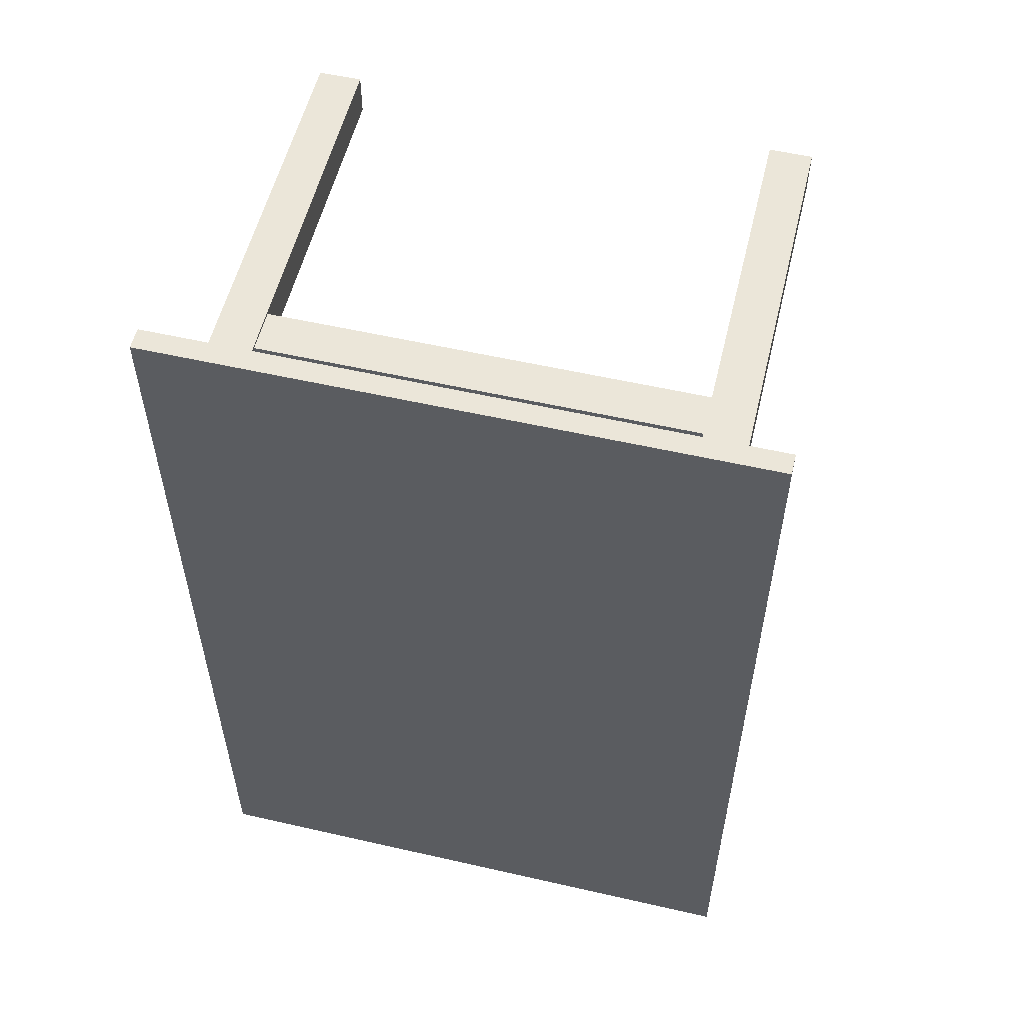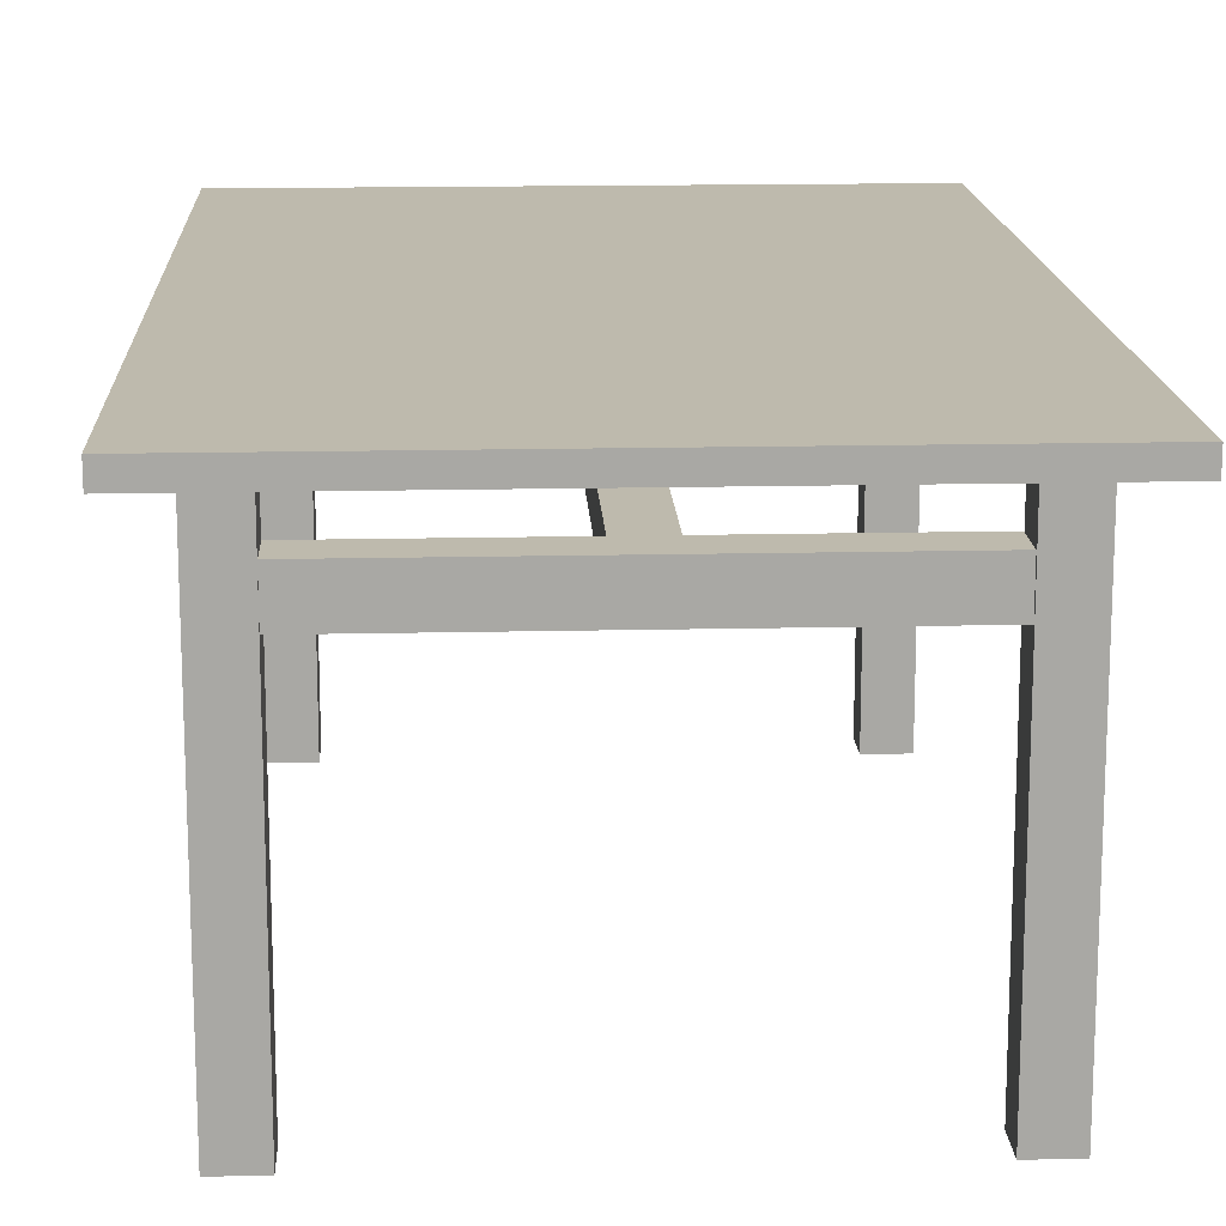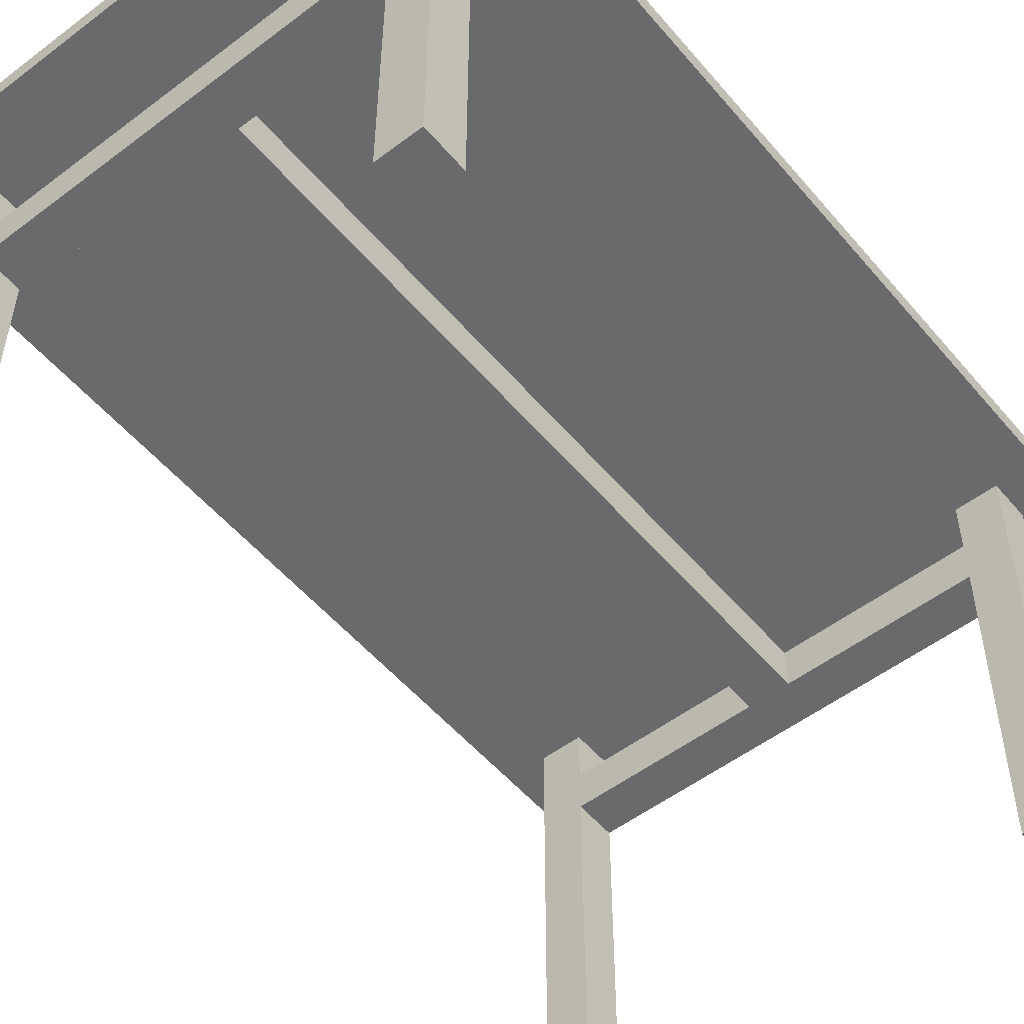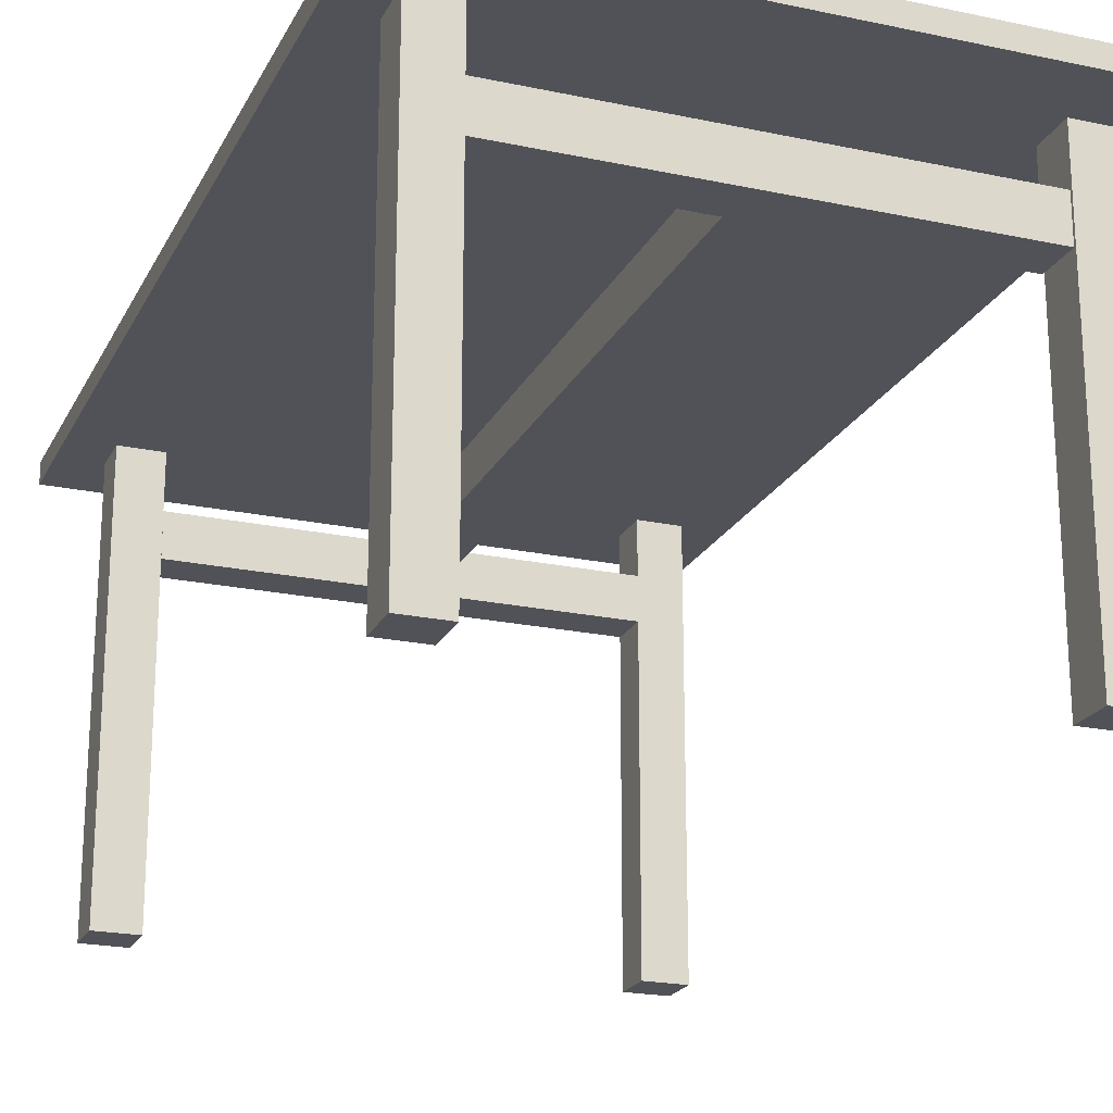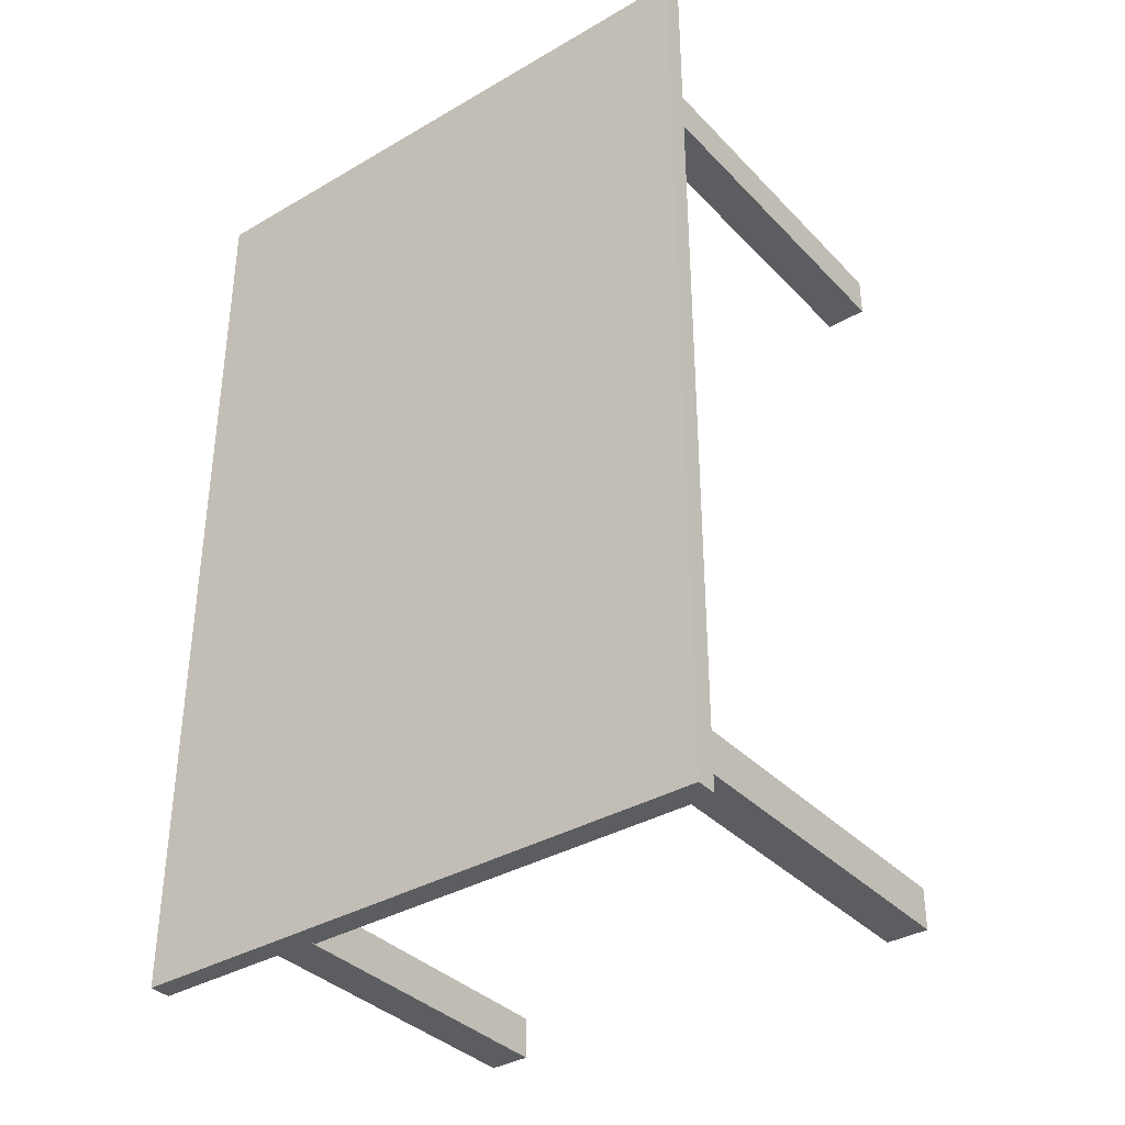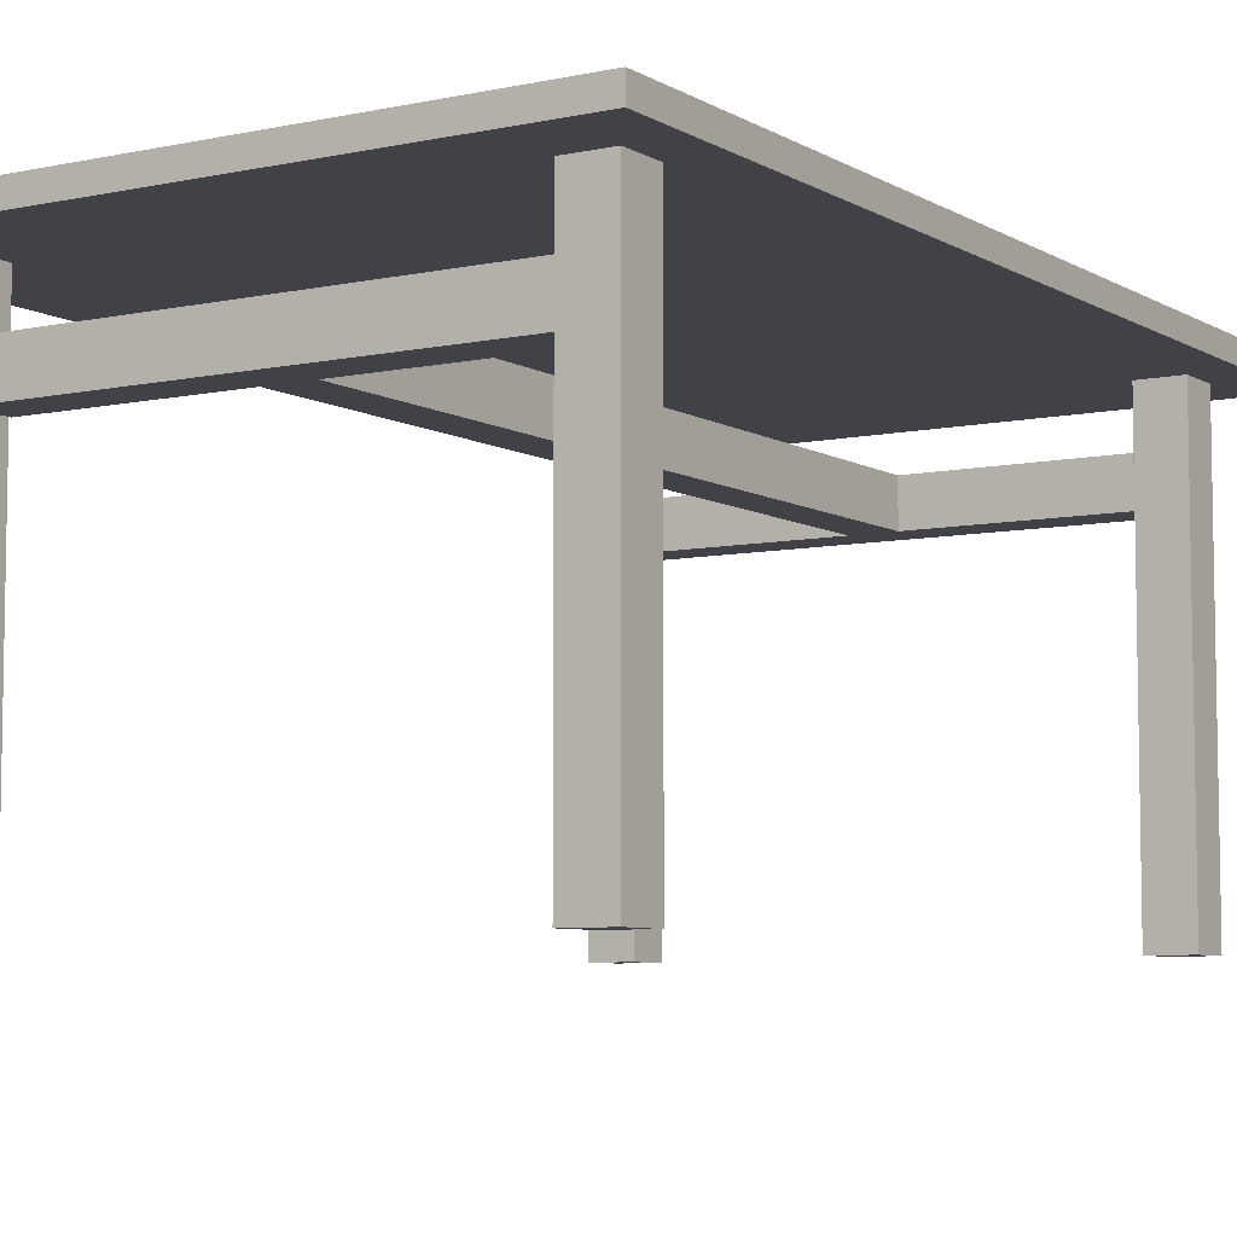
<metadata>
{"format":"obj","ext":"obj","renderer":"f3d","projection":"perspective","resolution":1024,"background":"white","views":[{"elev":55.6,"azim":-166.5,"up":"+Z"},{"elev":15.4,"azim":-2.8,"up":"+Y"},{"elev":-52.9,"azim":39.1,"up":"+Y"},{"elev":-21.4,"azim":-20.7,"up":"+Y"},{"elev":-36.2,"azim":-142.7,"up":"+Z"},{"elev":-6.8,"azim":32.1,"up":"+Y"}]}
</metadata>
<code>
v -50 25 -84.91
v -50 35 -84.91
v 50 25 -84.91
v 50 35 -84.91
v 50 25 -94.91
v 50 35 -94.91
v -50 25 -94.91
v -50 35 -94.91
o Stütze
f 3 4 2 1
f 5 6 4 3
f 7 8 6 5
f 1 2 8 7
f 4 6 8 2
f 5 3 1 7
v -50 25 94.41
v -50 35 94.41
v 50 25 94.41
v 50 35 94.41
v 50 25 84.41
v 50 35 84.41
v -50 25 84.41
v -50 35 84.41
o Stütze_1
f 11 12 10 9
f 13 14 12 11
f 15 16 14 13
f 9 10 16 15
f 12 14 16 10
f 13 11 9 15
v -5 25 90
v -5 35 90
v 5 25 90
v 5 35 90
v 5 25 -90
v 5 35 -90
v -5 25 -90
v -5 35 -90
o Stütze_2
f 19 20 18 17
f 21 22 20 19
f 23 24 22 21
f 17 18 24 23
f 20 22 24 18
f 21 19 17 23
v -70 47.52 110
v -70 52.52 110
v 70 47.52 110
v 70 52.52 110
v 70 47.52 -110
v 70 52.52 -110
v -70 47.52 -110
v -70 52.52 -110
o Platte
f 27 28 26 25
f 31 32 30 29
f 28 30 32 26
f 29 27 25 31
f 29 30 28 27
f 25 26 32 31
v -60 -50 95
v -60 50 95
v -50 -50 95
v -50 50 95
v -50 -50 85
v -50 50 85
v -60 -50 85
v -60 50 85
o Bein
f 35 36 34 33
f 37 38 36 35
f 39 40 38 37
f 33 34 40 39
f 36 38 40 34
f 37 35 33 39
v 50 -50 95
v 50 50 95
v 60 -50 95
v 60 50 95
v 60 -50 85
v 60 50 85
v 50 -50 85
v 50 50 85
o Bein_1
f 43 44 42 41
f 45 46 44 43
f 47 48 46 45
f 41 42 48 47
f 44 46 48 42
f 45 43 41 47
v -60 -50 -85
v -60 50 -85
v -50 -50 -85
v -50 50 -85
v -50 -50 -95
v -50 50 -95
v -60 -50 -95
v -60 50 -95
o Bein_2
f 51 52 50 49
f 53 54 52 51
f 55 56 54 53
f 49 50 56 55
f 52 54 56 50
f 53 51 49 55
v 50 -50 -85
v 50 50 -85
v 60 -50 -85
v 60 50 -85
v 60 -50 -95
v 60 50 -95
v 50 -50 -95
v 50 50 -95
o Bein_3
f 59 60 58 57
f 61 62 60 59
f 63 64 62 61
f 57 58 64 63
f 60 62 64 58
f 61 59 57 63

</code>
